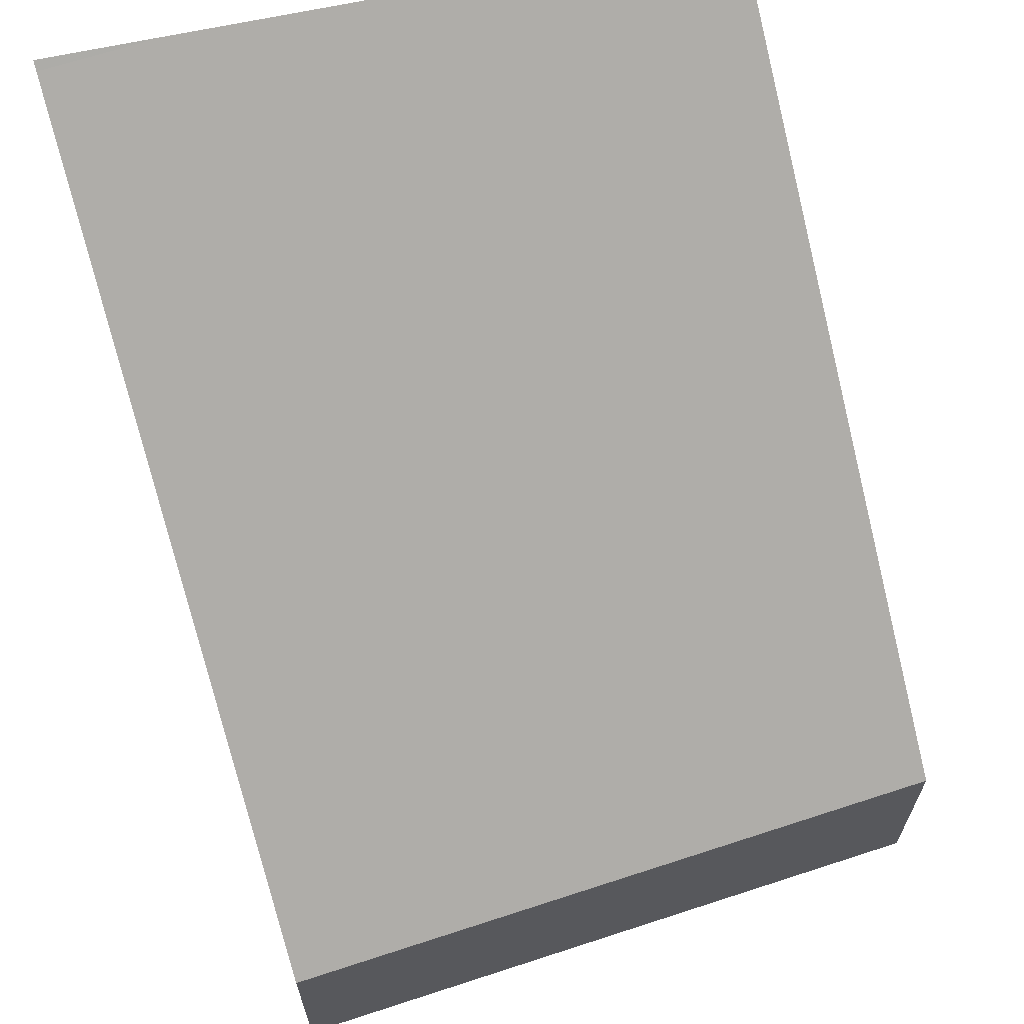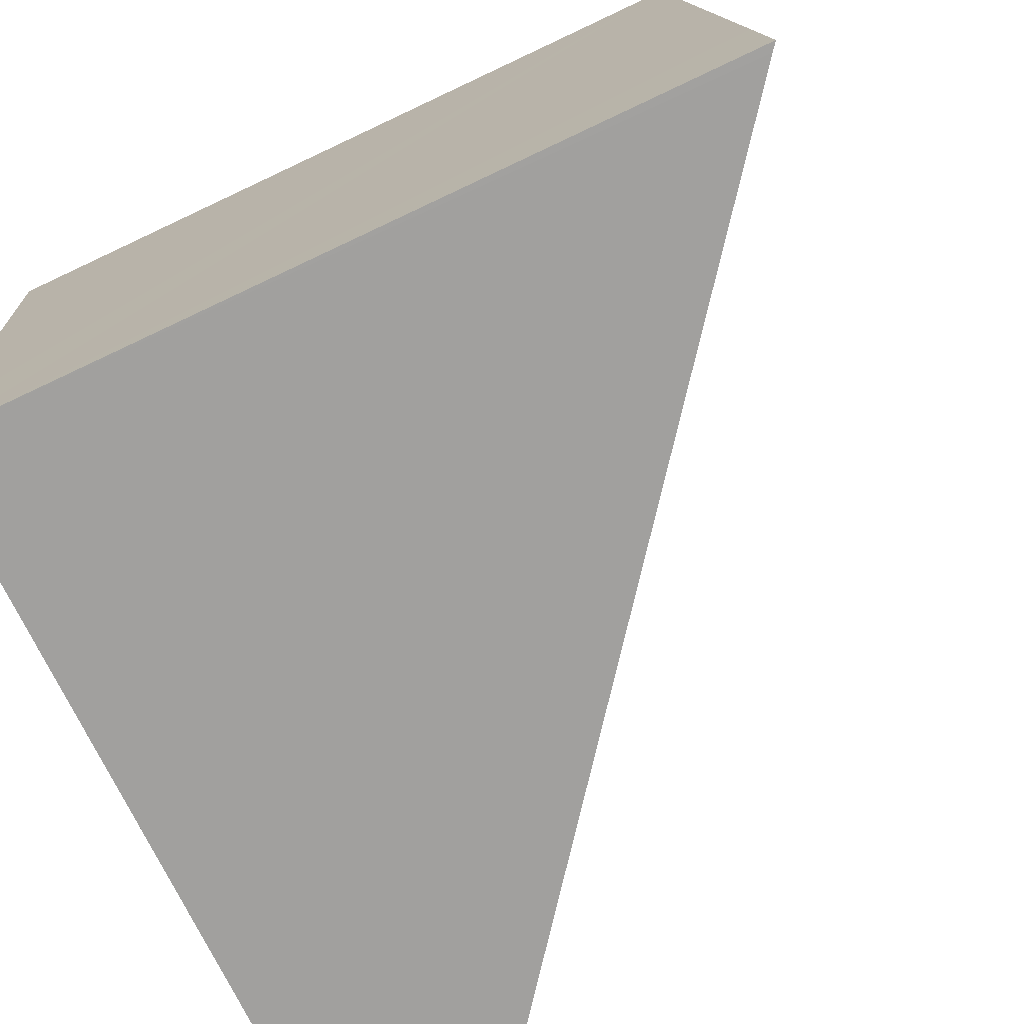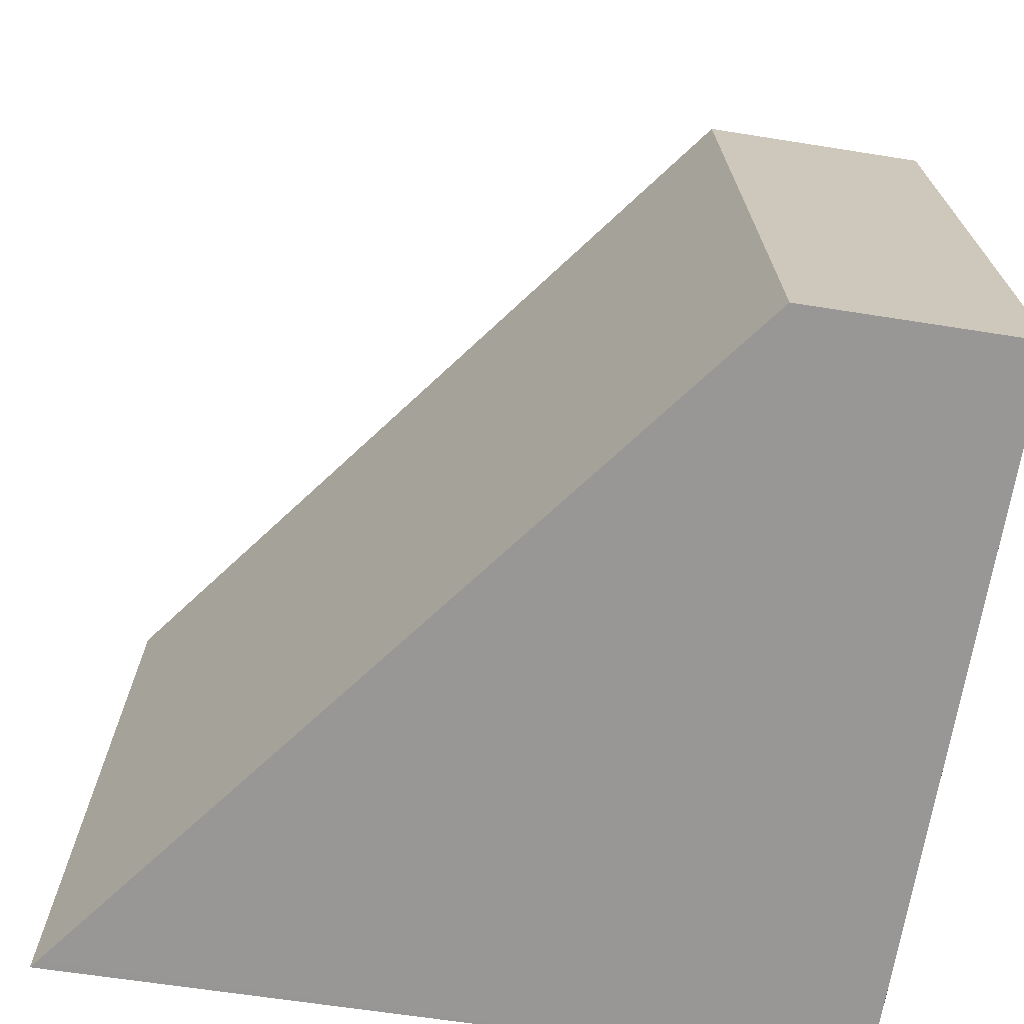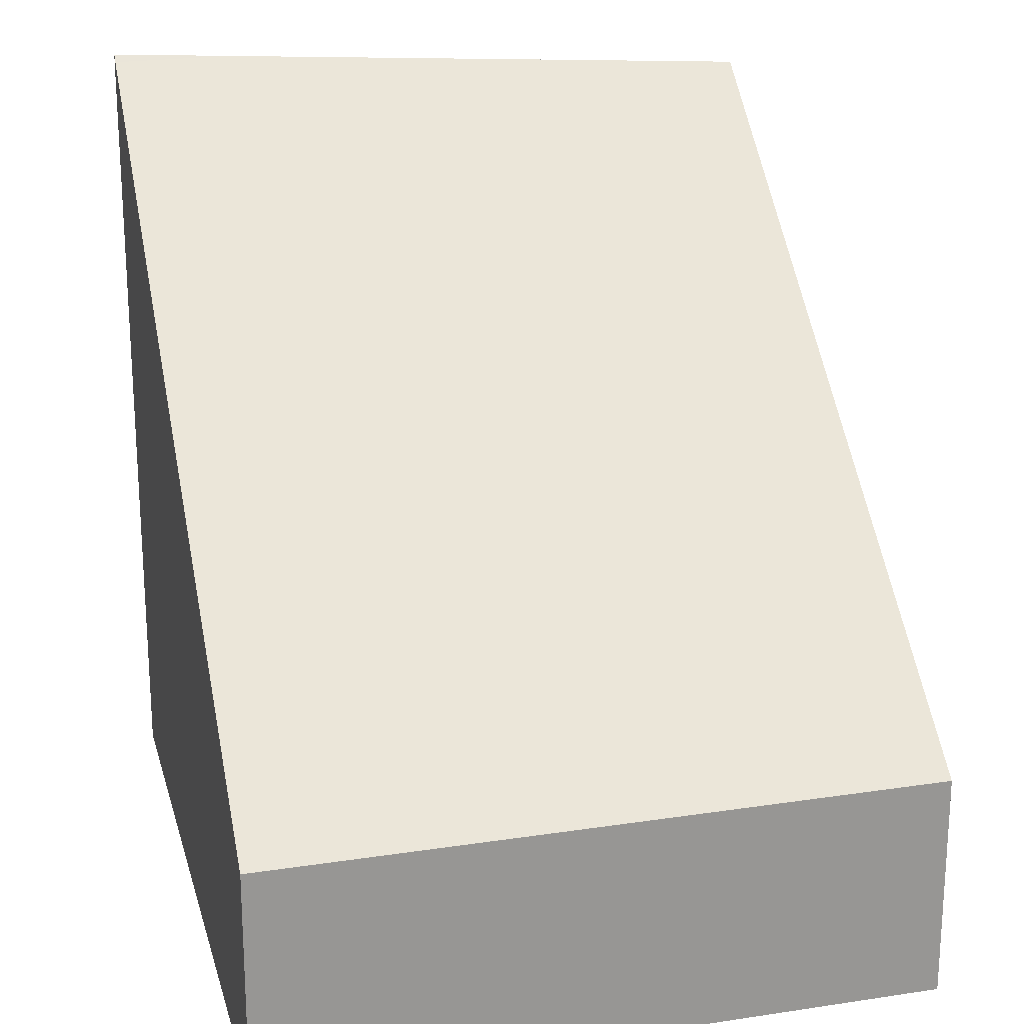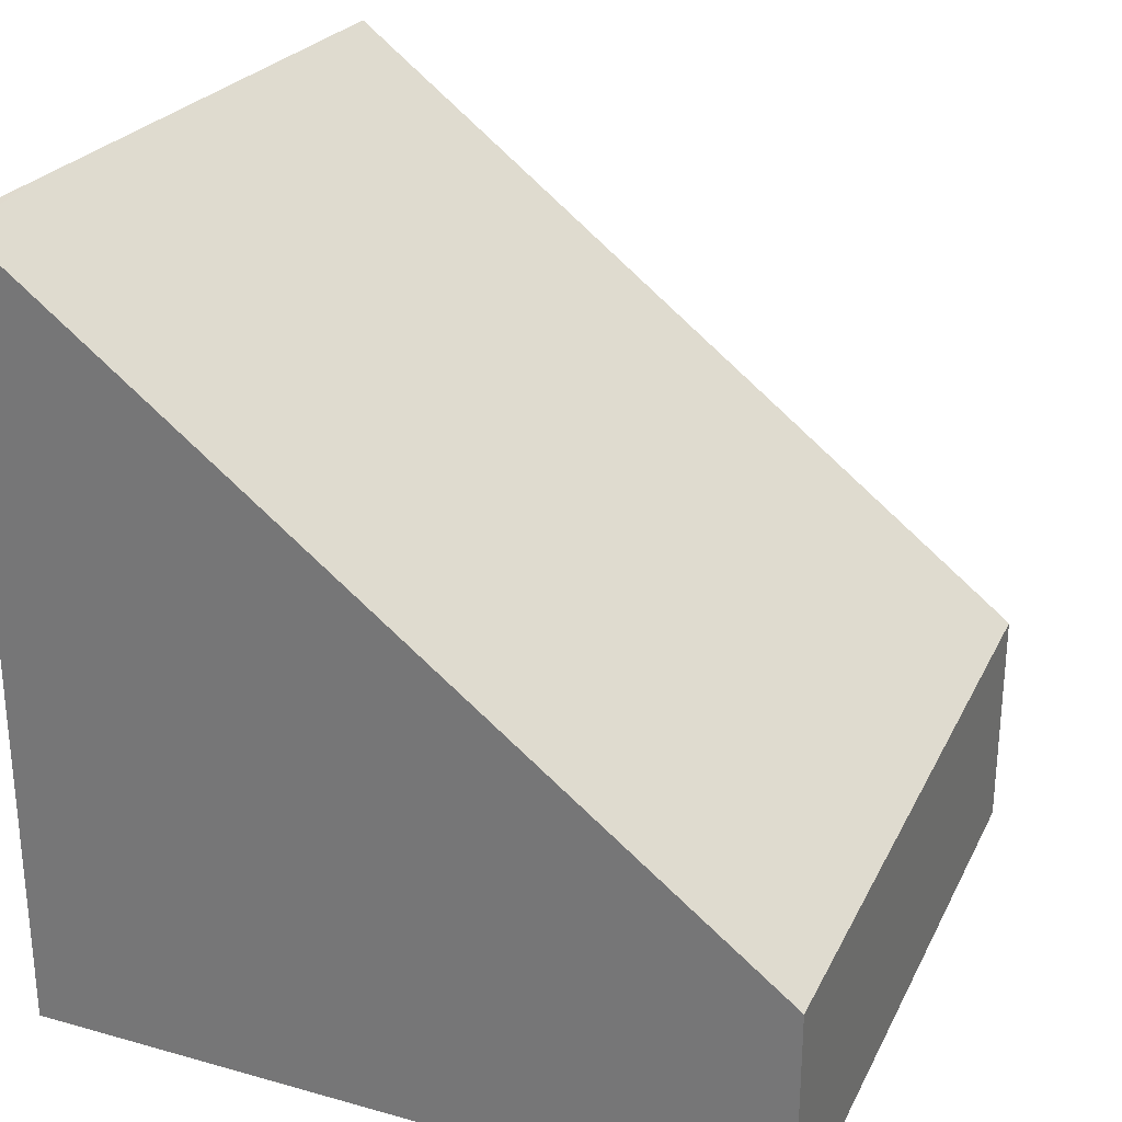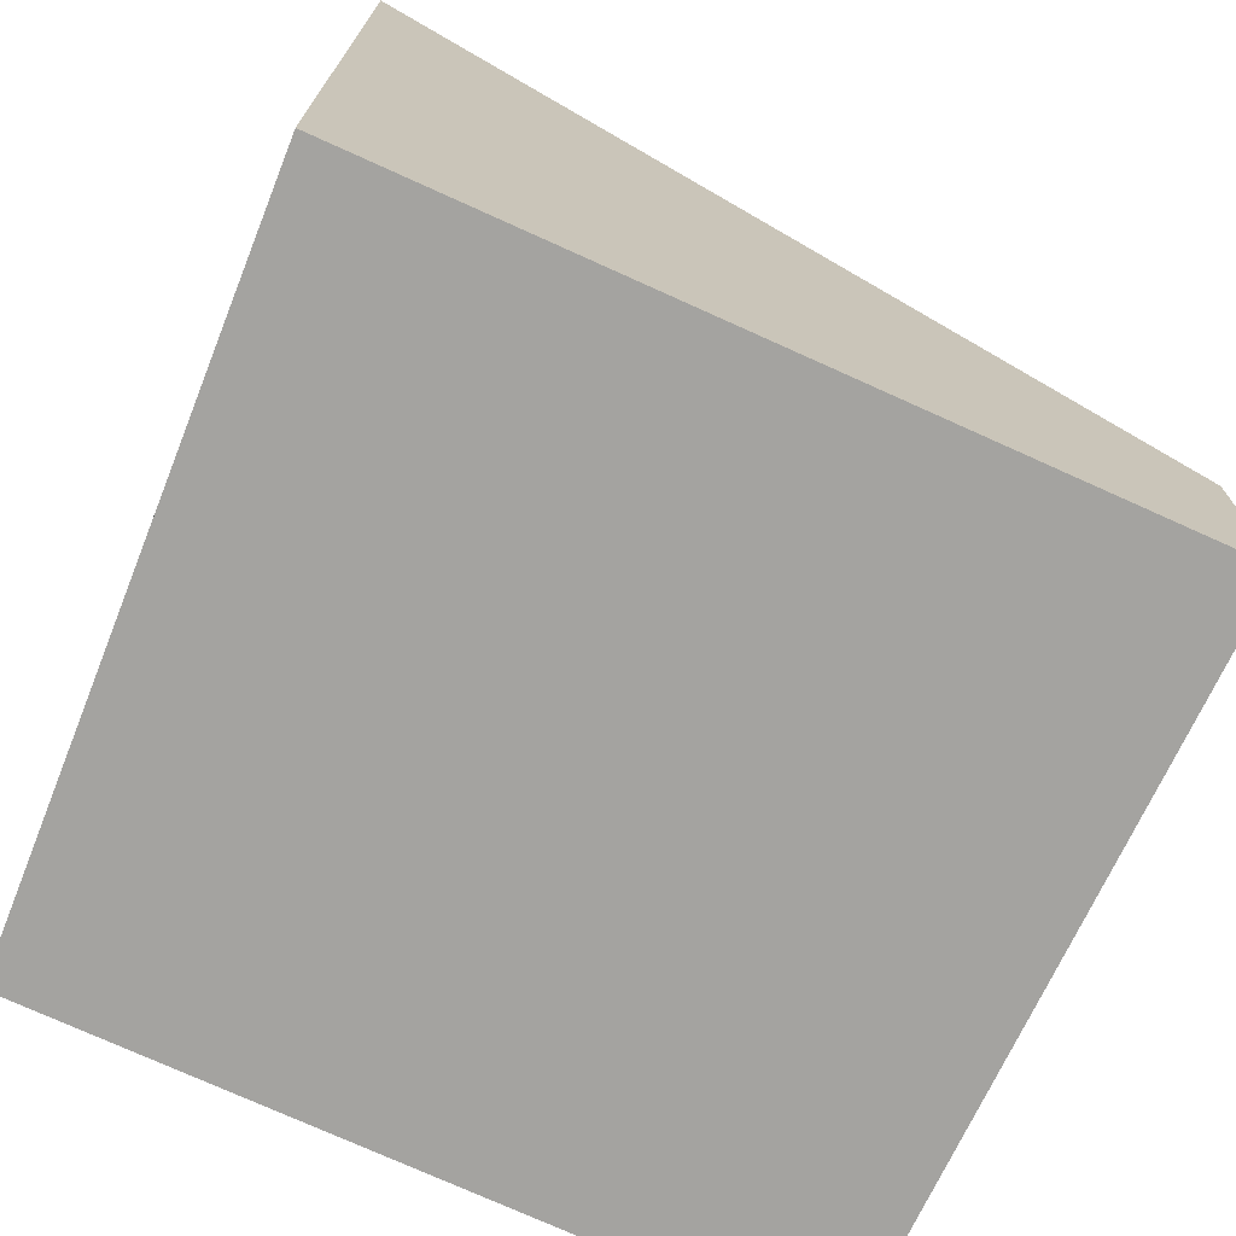
<metadata>
{"format":"obj","ext":"obj","renderer":"f3d","projection":"perspective","resolution":1024,"background":"white","views":[{"elev":66.6,"azim":-98.9,"up":"+Y"},{"elev":-78.9,"azim":115.1,"up":"+Z"},{"elev":-60.1,"azim":-99.4,"up":"+Z"},{"elev":21.9,"azim":-95.8,"up":"+Y"},{"elev":29.1,"azim":-148.9,"up":"+Y"},{"elev":-73.0,"azim":163.8,"up":"+Y"}]}
</metadata>
<code>
v  3.923 4.271 -0.564
v  4.028 4.271 0.079
v  3.967 4.306 -0.57
v  4.303 4.114 3.032
v  0 1.226 7.507e-17
v  0.587 1.226 3.593
v  3.967 3.49e-17 -0.57
v  0 0 0
v  3.923 3.454e-17 -0.564
v  0.587 -2.2e-16 3.593
v  4.303 -1.857e-16 3.032
v  4.028 -4.837e-18 0.079
g defaultobject
f 1 2 3
f 2 1 4
f 4 1 5
f 4 5 6
f 7 1 3
f 1 7 5
f 5 7 8
f 8 7 9
f 8 6 5
f 6 8 10
f 6 11 4
f 11 6 10
f 2 7 3
f 7 2 4
f 7 4 12
f 12 4 11
f 12 9 7
f 9 12 8
f 8 12 10
f 10 12 11

</code>
